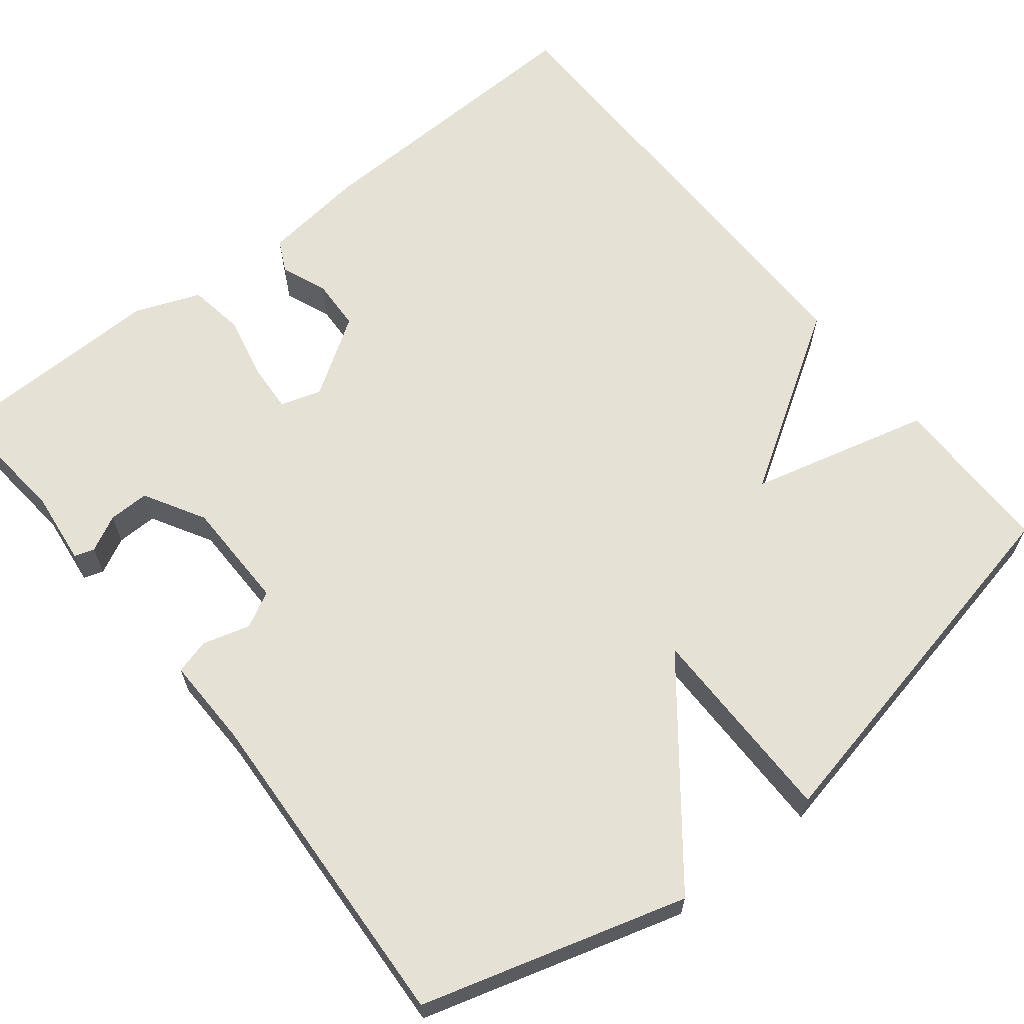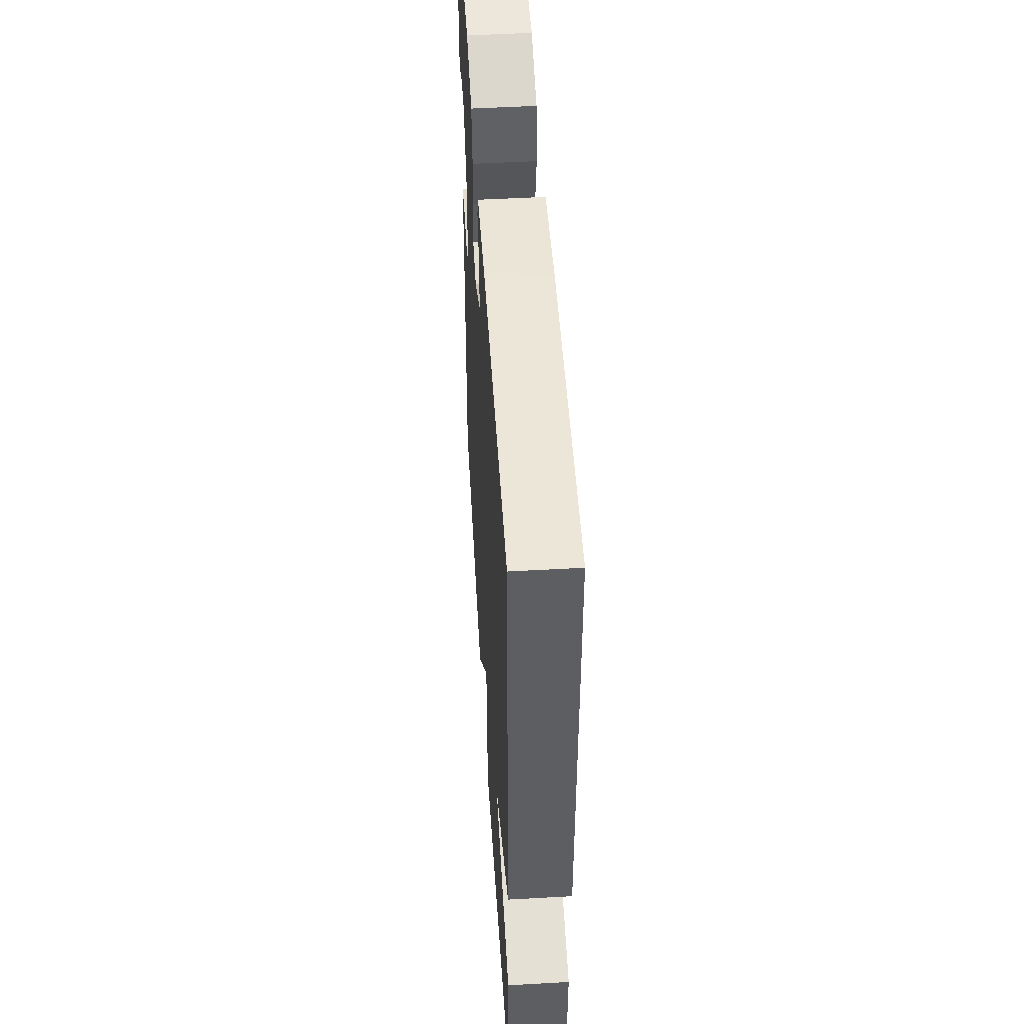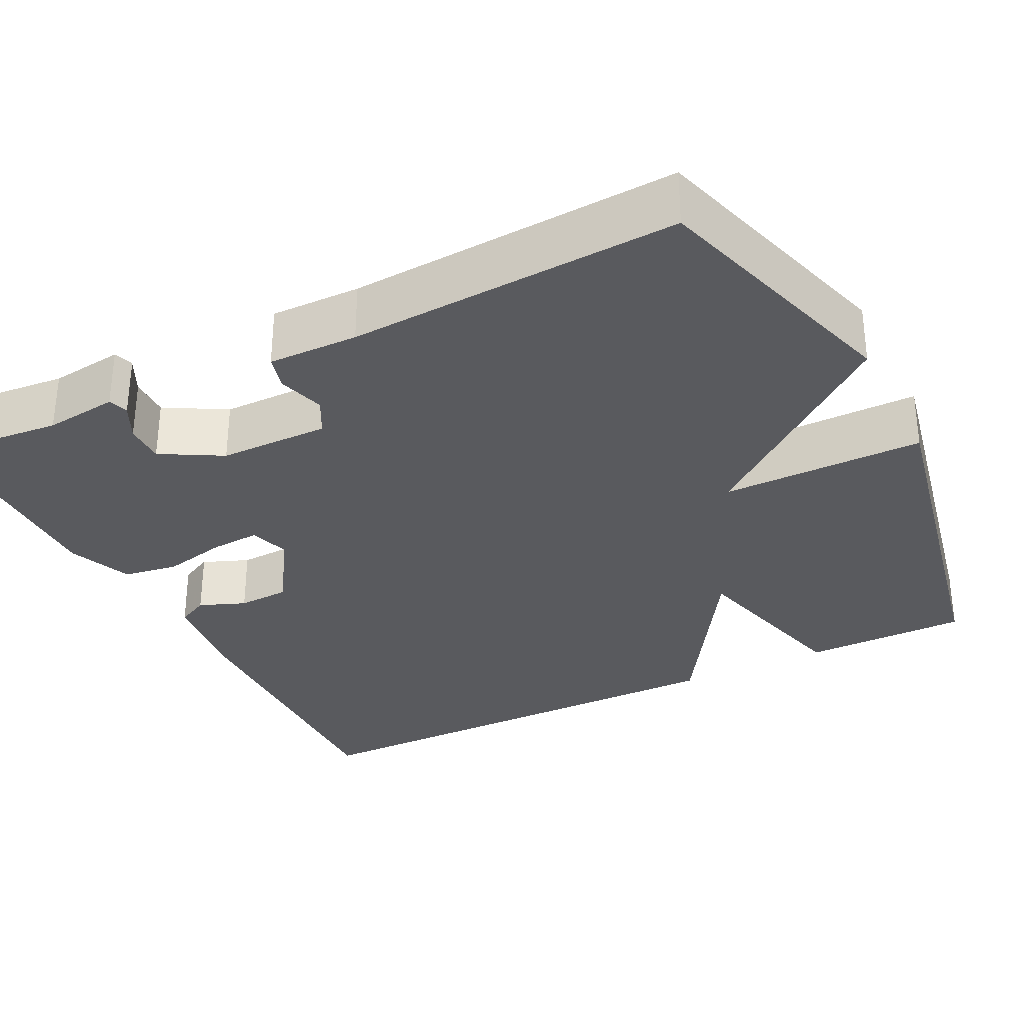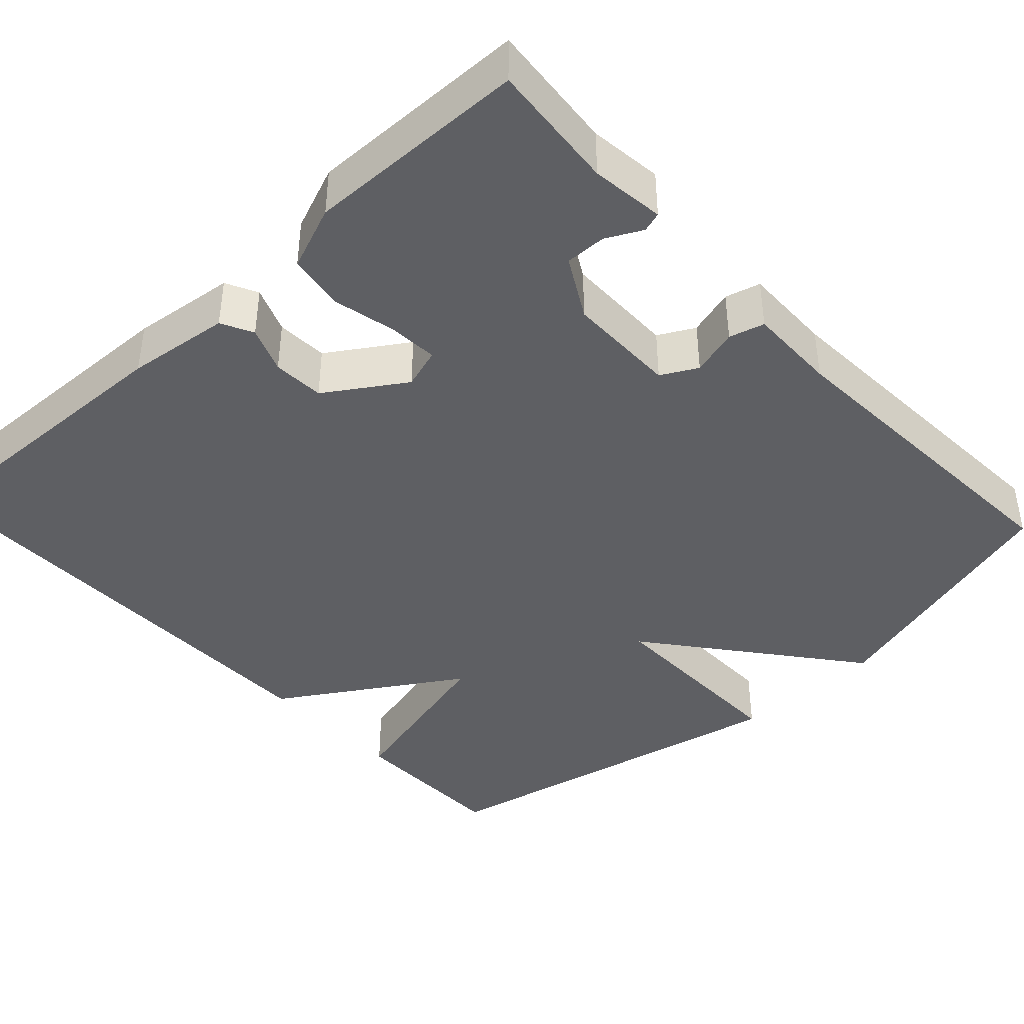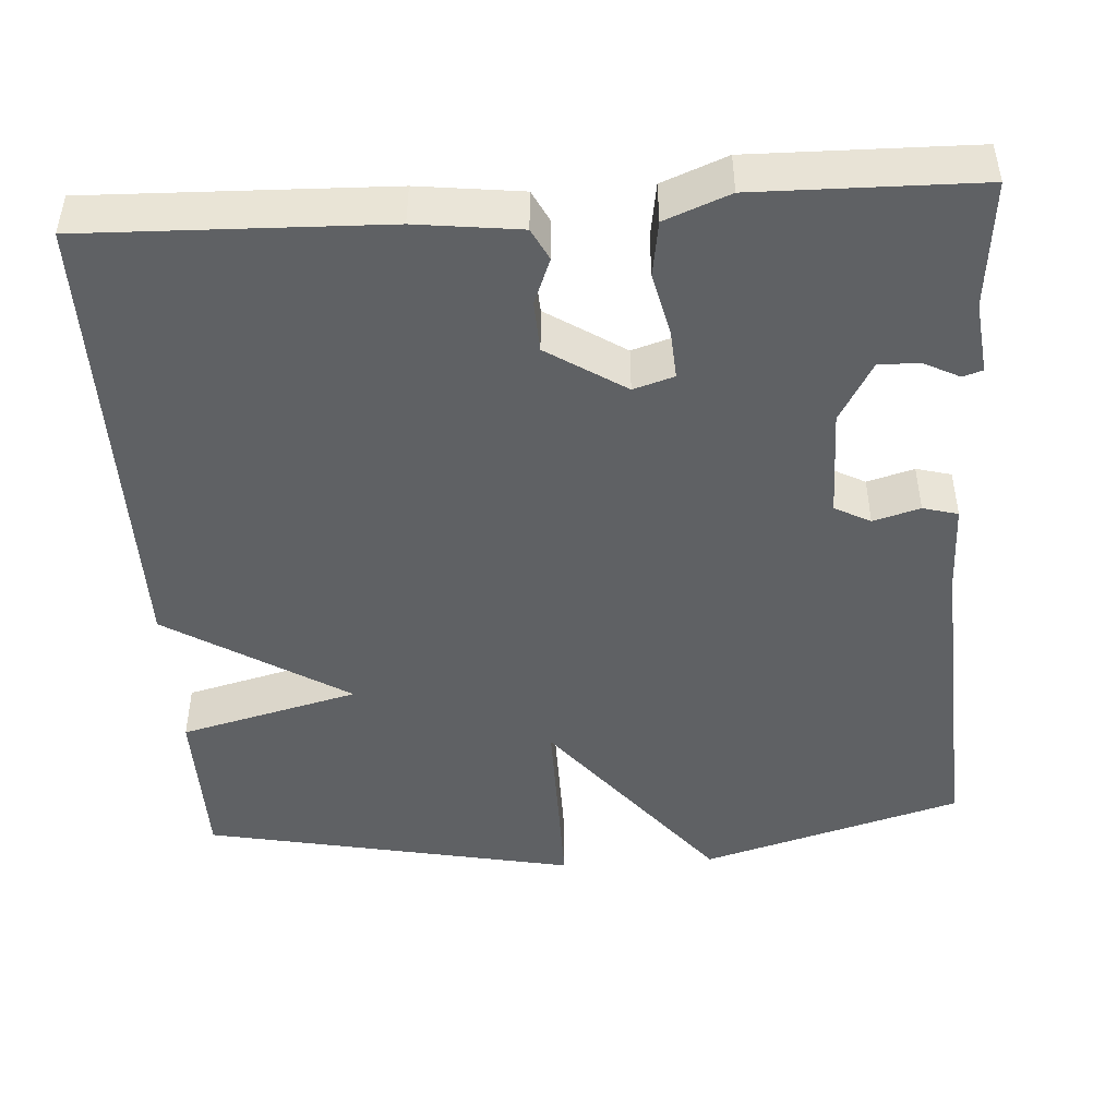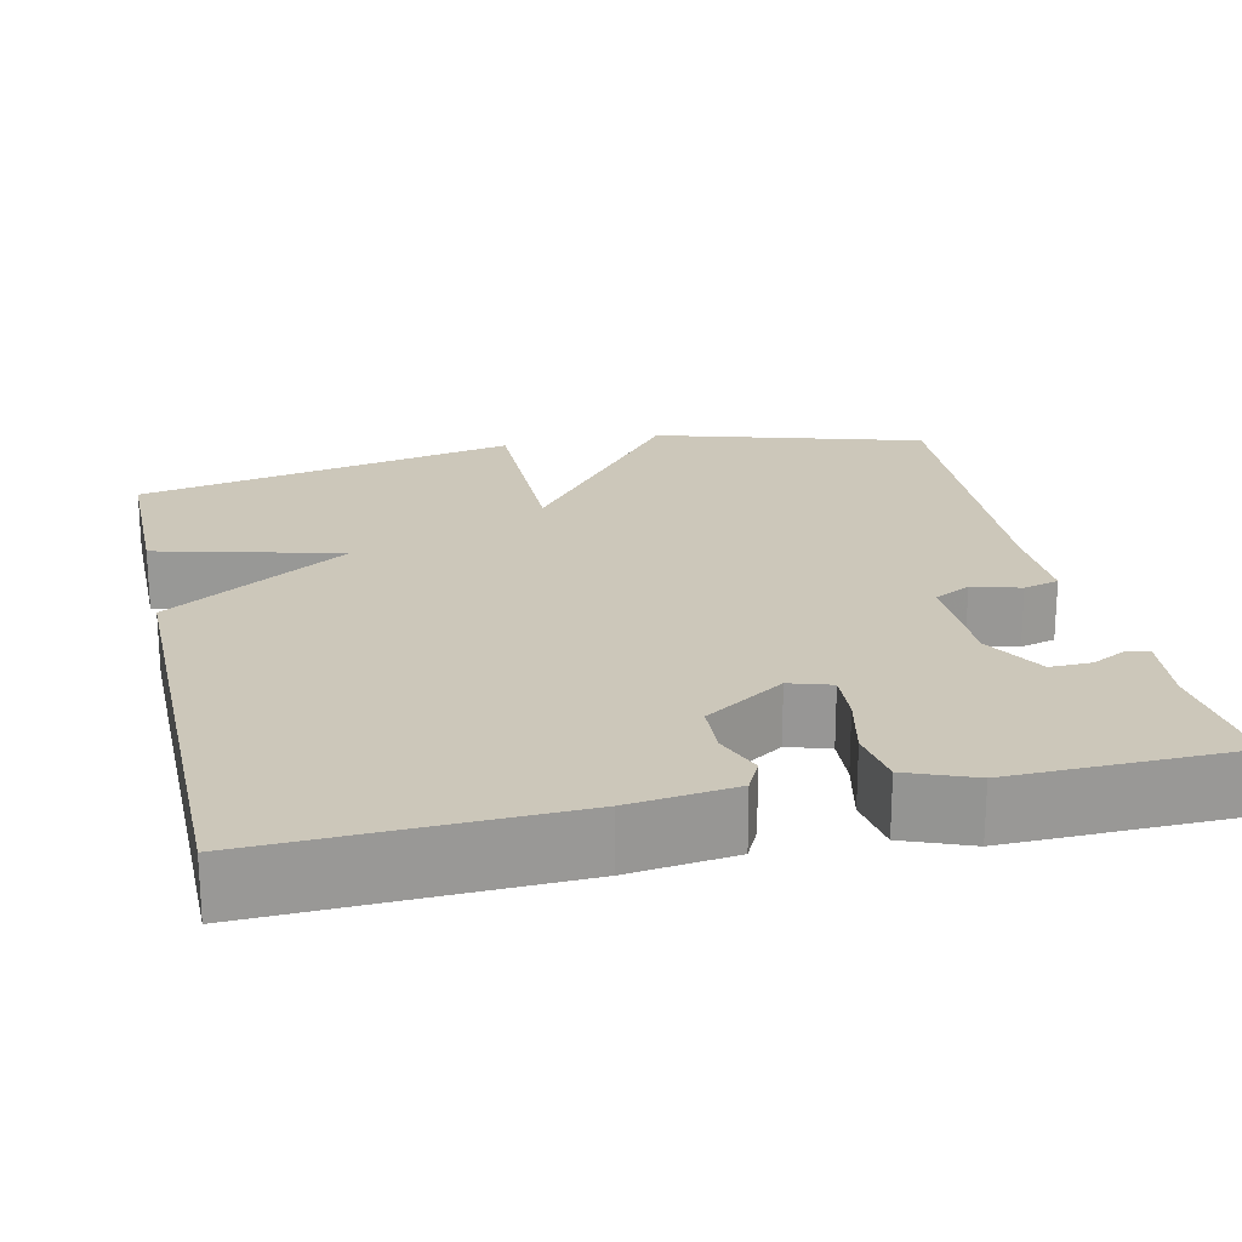
<metadata>
{"format":"obj","ext":"obj","renderer":"f3d","projection":"perspective","resolution":1024,"background":"white","views":[{"elev":64.1,"azim":141.4,"up":"+Y"},{"elev":51.6,"azim":-93.5,"up":"+Z"},{"elev":-31.4,"azim":116.7,"up":"+Y"},{"elev":-41.1,"azim":42.8,"up":"+Y"},{"elev":-46.2,"azim":3.8,"up":"+Y"},{"elev":21.3,"azim":-12.7,"up":"+Y"}]}
</metadata>
<code>
v 0.5 0.07 -0.5
v 0.171 0.07 -0.597
v -0.03 0.07 -0.342
v -0.029 0.07 -0.597
v -0.5 0.07 -0.5
v -0.501 0.07 -0.292
v -0.275 0.07 -0.234
v -0.501 0.07 -0.092
v -0.5 0.07 0.5
v -0.127 0.07 0.488
v 0.003 0.07 0.472
v 0.023 0.07 0.432
v 0 0.07 0.374
v 0.003 0.07 0.309
v 0.101 0.07 0.245
v 0.152 0.07 0.261
v 0.148 0.07 0.323
v 0.13 0.07 0.403
v 0.141 0.07 0.473
v 0.222 0.07 0.505
v 0.5 0.07 0.5
v 0.485 0.07 0.339
v 0.496 0.07 0.247
v 0.471 0.07 0.239
v 0.426 0.07 0.262
v 0.375 0.07 0.263
v 0.332 0.07 0.187
v 0.331 0.07 0.048
v 0.376 0.07 0.024
v 0.435 0.07 0.041
v 0.479 0.07 0.029
v 0.477 0.07 -0.084
v 0.5 0 -0.5
v 0.171 0 -0.597
v -0.03 0 -0.342
v -0.029 0 -0.597
v -0.5 0 -0.5
v -0.501 0 -0.292
v -0.275 0 -0.234
v -0.501 0 -0.092
v -0.5 0 0.5
v -0.127 0 0.488
v 0.003 0 0.472
v 0.023 0 0.432
v 0 0 0.374
v 0.003 0 0.309
v 0.101 0 0.245
v 0.152 0 0.261
v 0.148 0 0.323
v 0.13 0 0.403
v 0.141 0 0.473
v 0.222 0 0.505
v 0.5 0 0.5
v 0.485 0 0.339
v 0.496 0 0.247
v 0.471 0 0.239
v 0.426 0 0.262
v 0.375 0 0.263
v 0.332 0 0.187
v 0.331 0 0.048
v 0.376 0 0.024
v 0.435 0 0.041
v 0.479 0 0.029
v 0.477 0 -0.084
f 29 30 31 32
f 1 2 3
f 32 1 3
f 29 32 3
f 28 29 3
f 27 28 3
f 26 27 3
f 22 23 24 25
f 22 25 26
f 21 22 26
f 20 21 26
f 19 20 26
f 18 19 26
f 17 18 26
f 16 17 26
f 15 16 26 3
f 11 12 13
f 10 11 13
f 9 10 13
f 8 9 13
f 7 8 13
f 7 13 14
f 5 6 7
f 4 5 7
f 3 4 7
f 3 7 14 15
f 64 63 62 61
f 35 34 33
f 35 33 64
f 35 64 61
f 35 61 60
f 35 60 59
f 35 59 58
f 57 56 55 54
f 58 57 54
f 58 54 53
f 58 53 52
f 58 52 51
f 58 51 50
f 58 50 49
f 58 49 48
f 35 58 48 47
f 45 44 43
f 45 43 42
f 45 42 41
f 45 41 40
f 45 40 39
f 46 45 39
f 39 38 37
f 39 37 36
f 39 36 35
f 47 46 39 35
f 1 33 34 2
f 2 34 35 3
f 3 35 36 4
f 4 36 37 5
f 5 37 38 6
f 6 38 39 7
f 7 39 40 8
f 8 40 41 9
f 9 41 42 10
f 10 42 43 11
f 11 43 44 12
f 12 44 45 13
f 13 45 46 14
f 14 46 47 15
f 15 47 48 16
f 16 48 49 17
f 17 49 50 18
f 18 50 51 19
f 19 51 52 20
f 20 52 53 21
f 21 53 54 22
f 22 54 55 23
f 23 55 56 24
f 24 56 57 25
f 25 57 58 26
f 26 58 59 27
f 27 59 60 28
f 28 60 61 29
f 29 61 62 30
f 30 62 63 31
f 31 63 64 32
f 32 64 33 1

</code>
